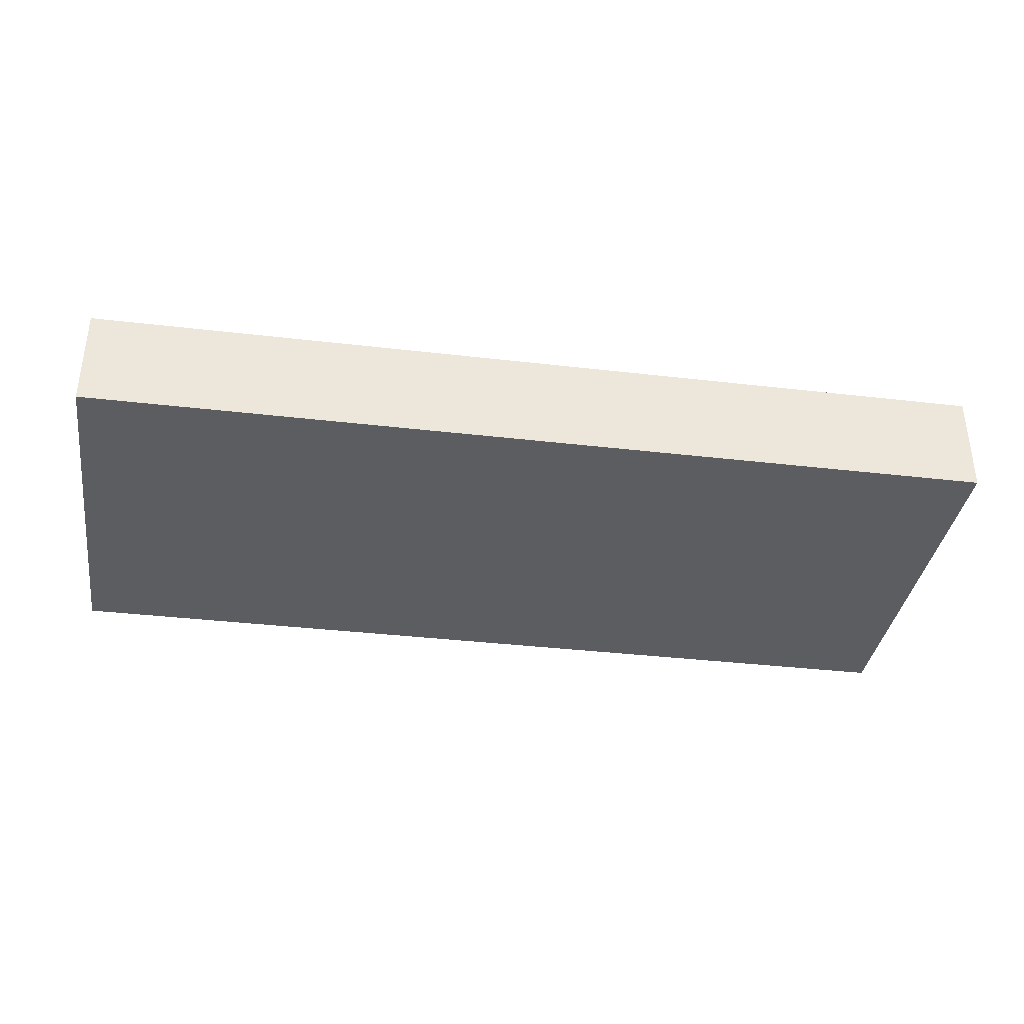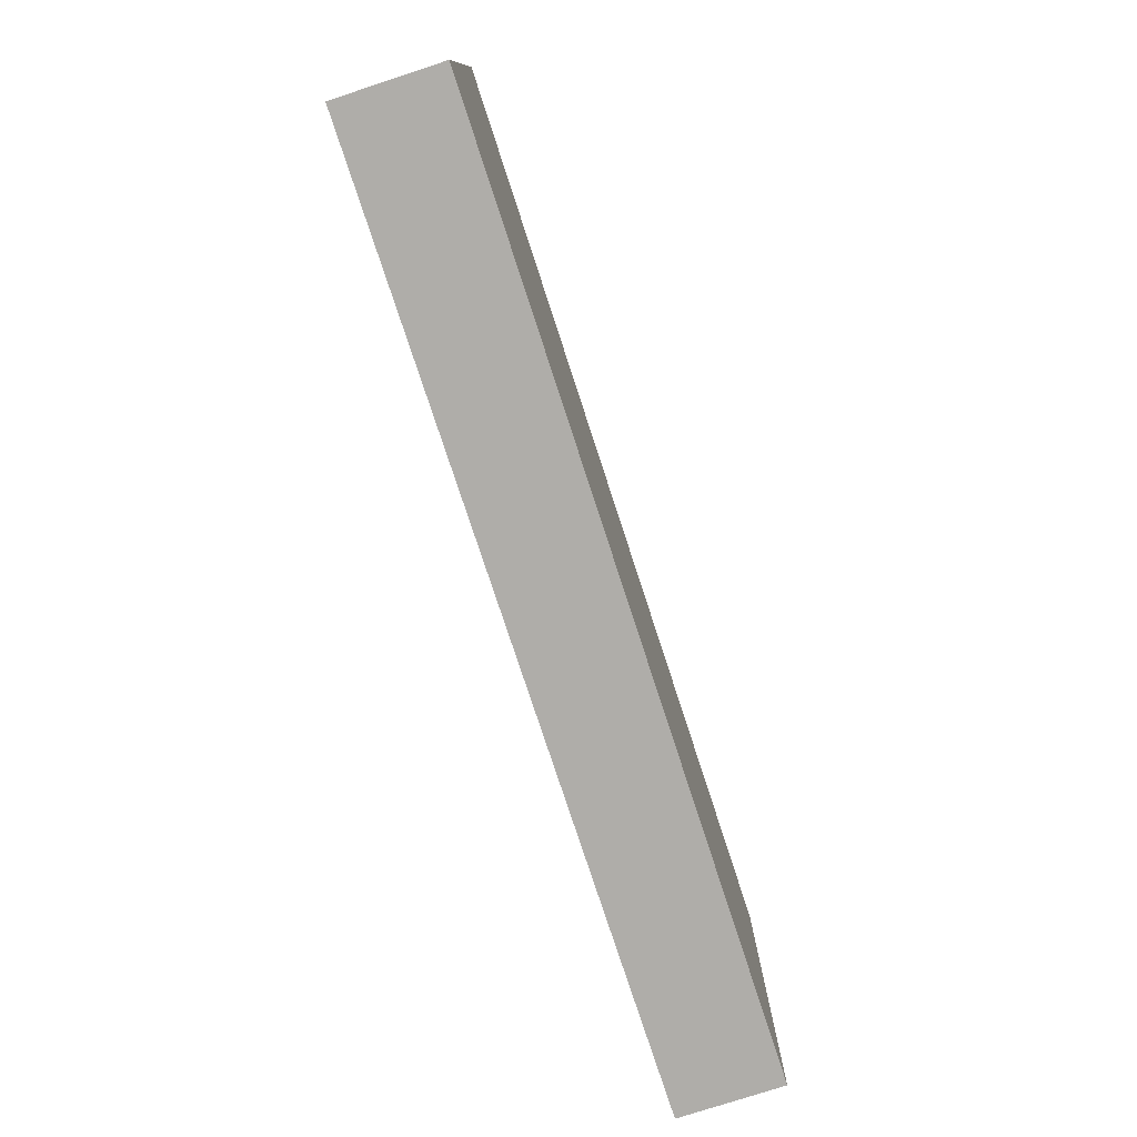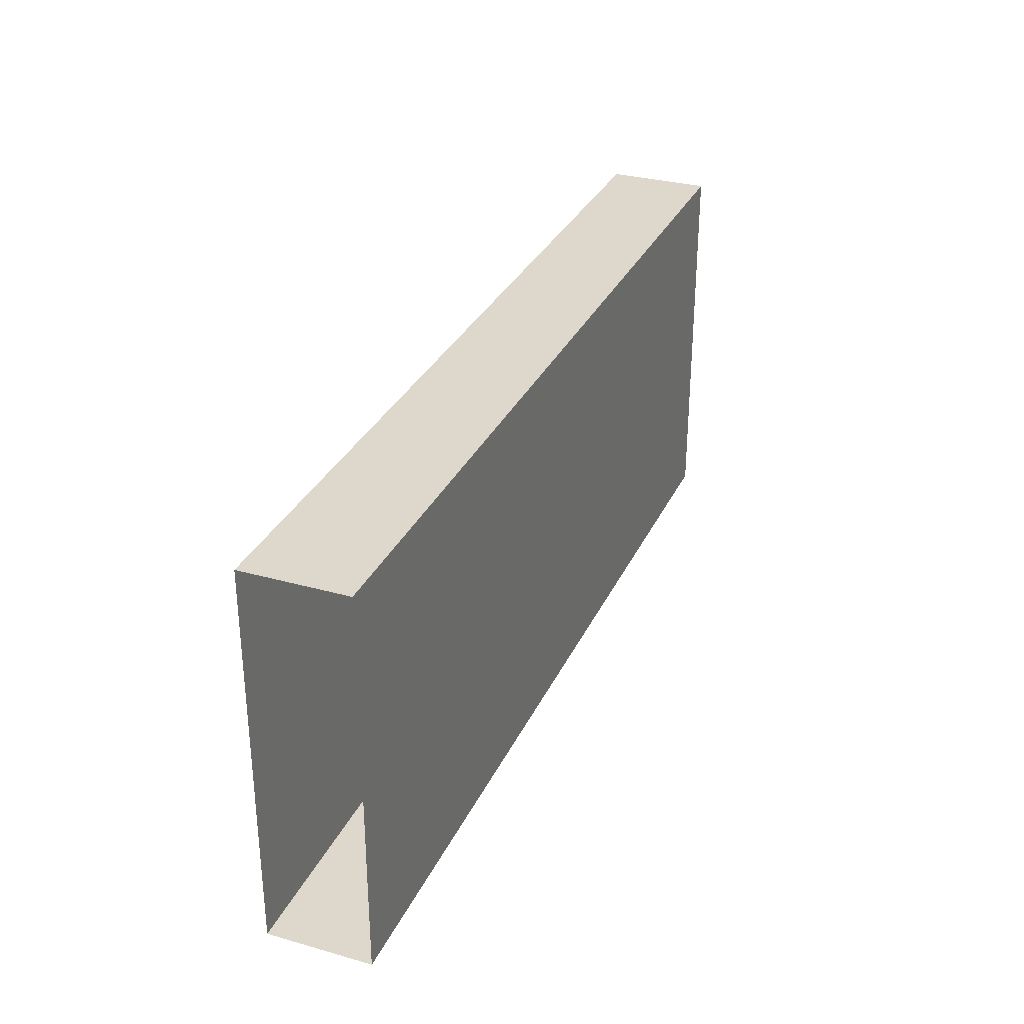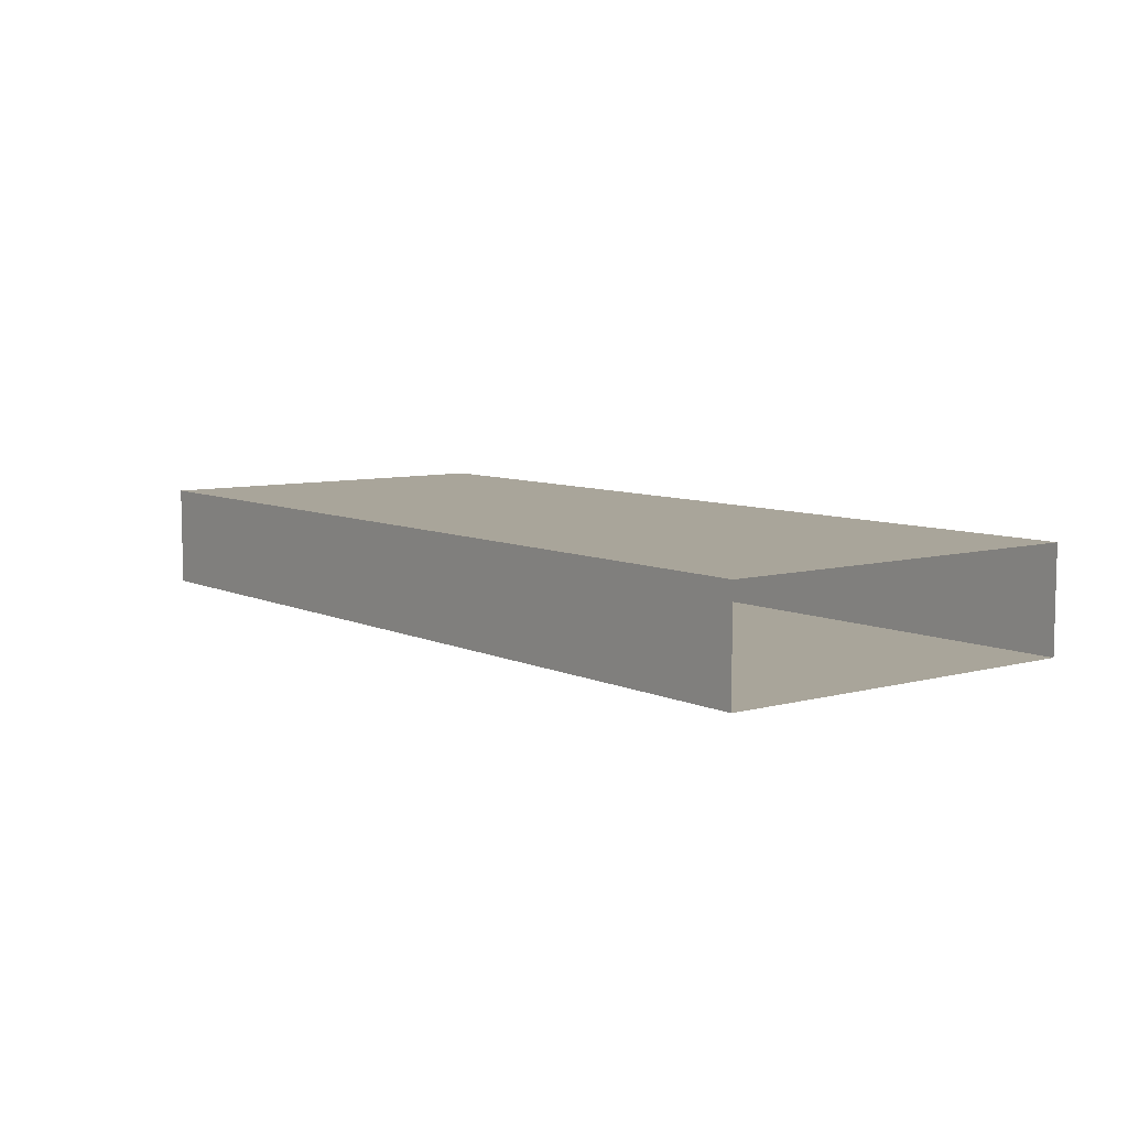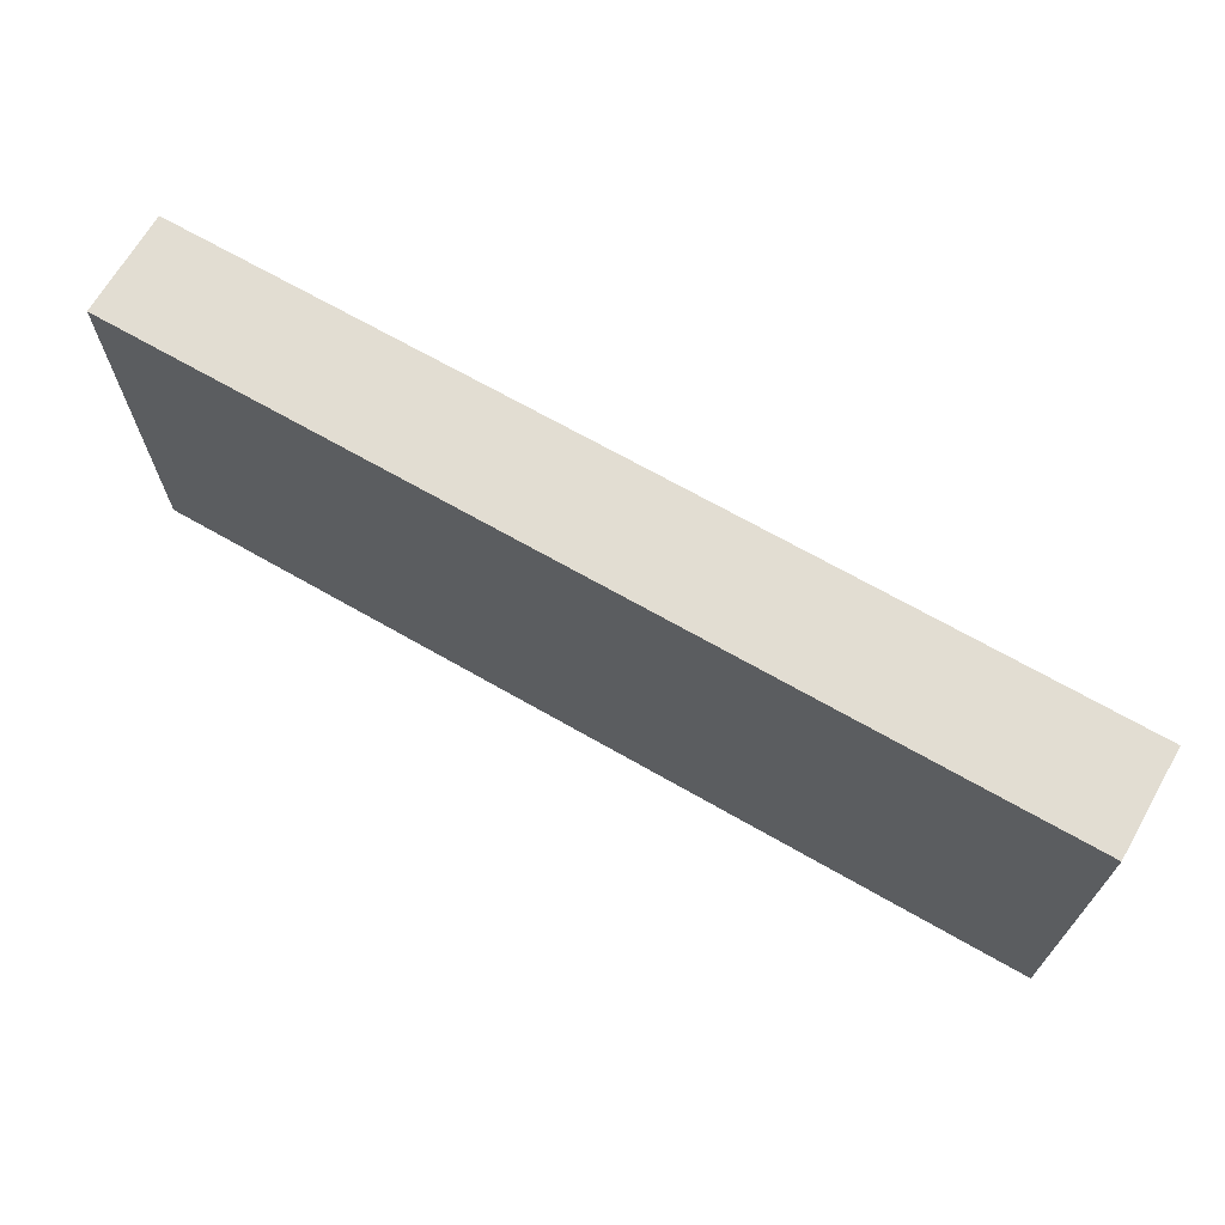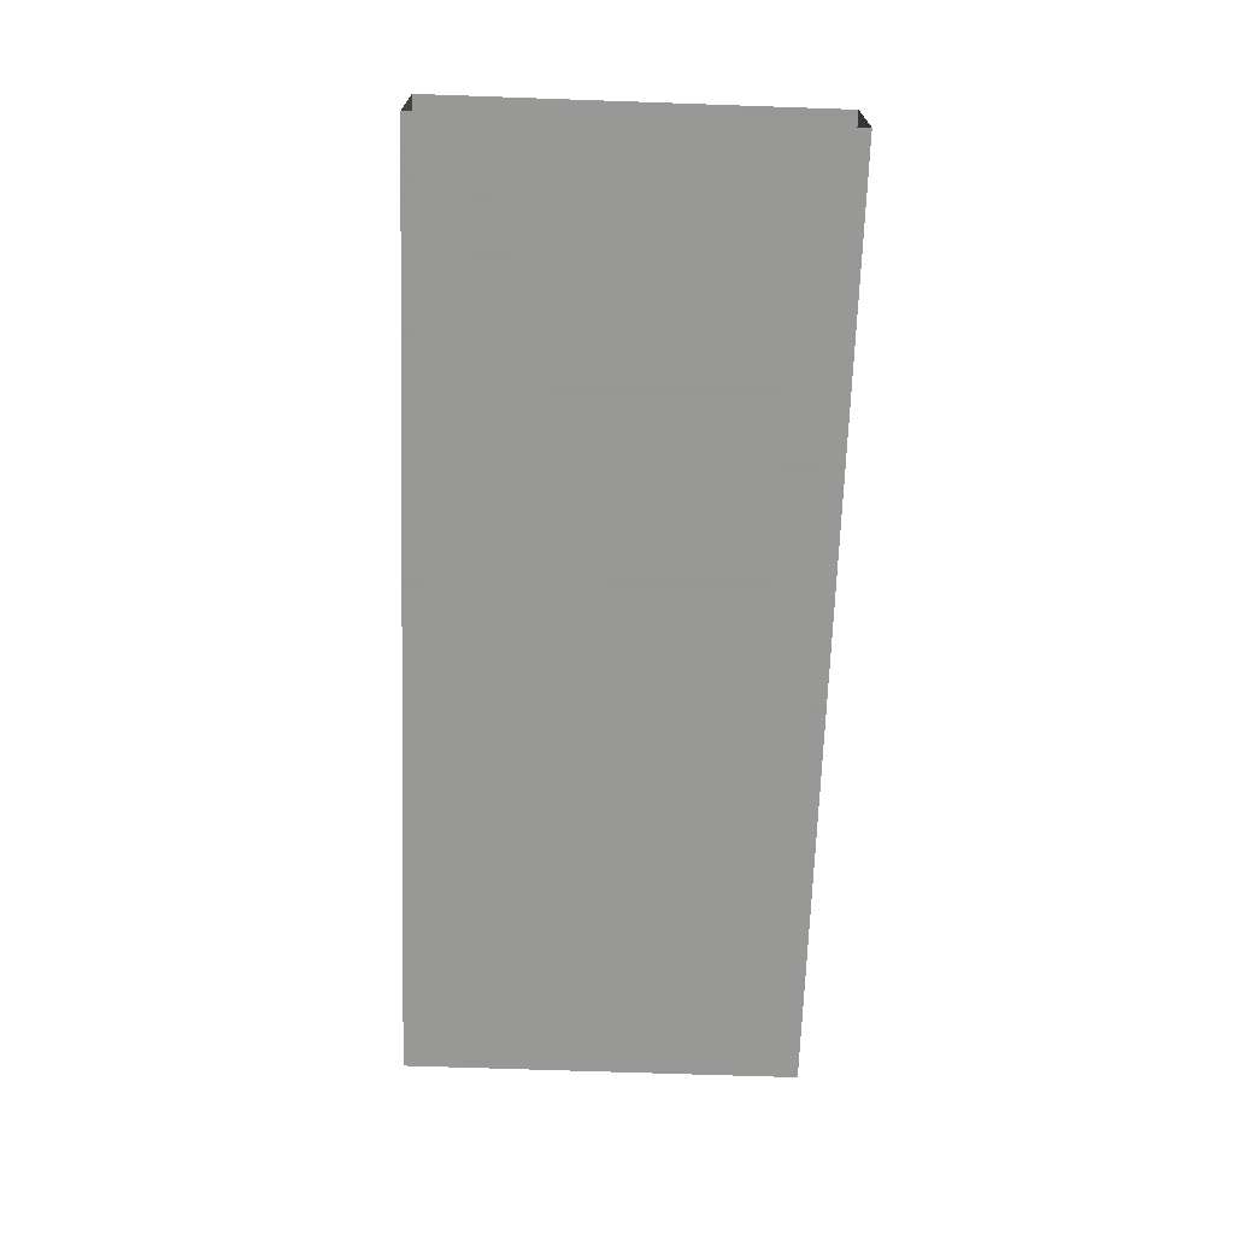
<metadata>
{"format":"obj","ext":"obj","renderer":"f3d","projection":"perspective","resolution":1024,"background":"white","views":[{"elev":-36.2,"azim":-8.7,"up":"+Y"},{"elev":-77.4,"azim":108.1,"up":"+Z"},{"elev":31.2,"azim":-68.2,"up":"+Z"},{"elev":7.5,"azim":-127.7,"up":"+Y"},{"elev":68.2,"azim":29.9,"up":"+Z"},{"elev":-68.4,"azim":88.0,"up":"+Y"}]}
</metadata>
<code>
o Plane.005_Plane.003
v 3.425 3.749 1.817
v 3.425 3.749 1.117
v 3.425 3.749 0.9671
v 3.425 3.749 1.967
v 3.425 4.016 1.967
v 3.425 4.016 0.9671
v 1.051 4.016 0.9671
v 1.051 4.016 1.967
v 1.051 3.749 1.967
v 1.051 3.749 0.9671
v 1.051 3.749 1.117
v 1.051 3.749 1.817
f 12 1 4 9
f 8 5 6 7
f 11 10 3 2
f 10 7 6 3
f 11 2 1 12
f 8 9 4 5

</code>
